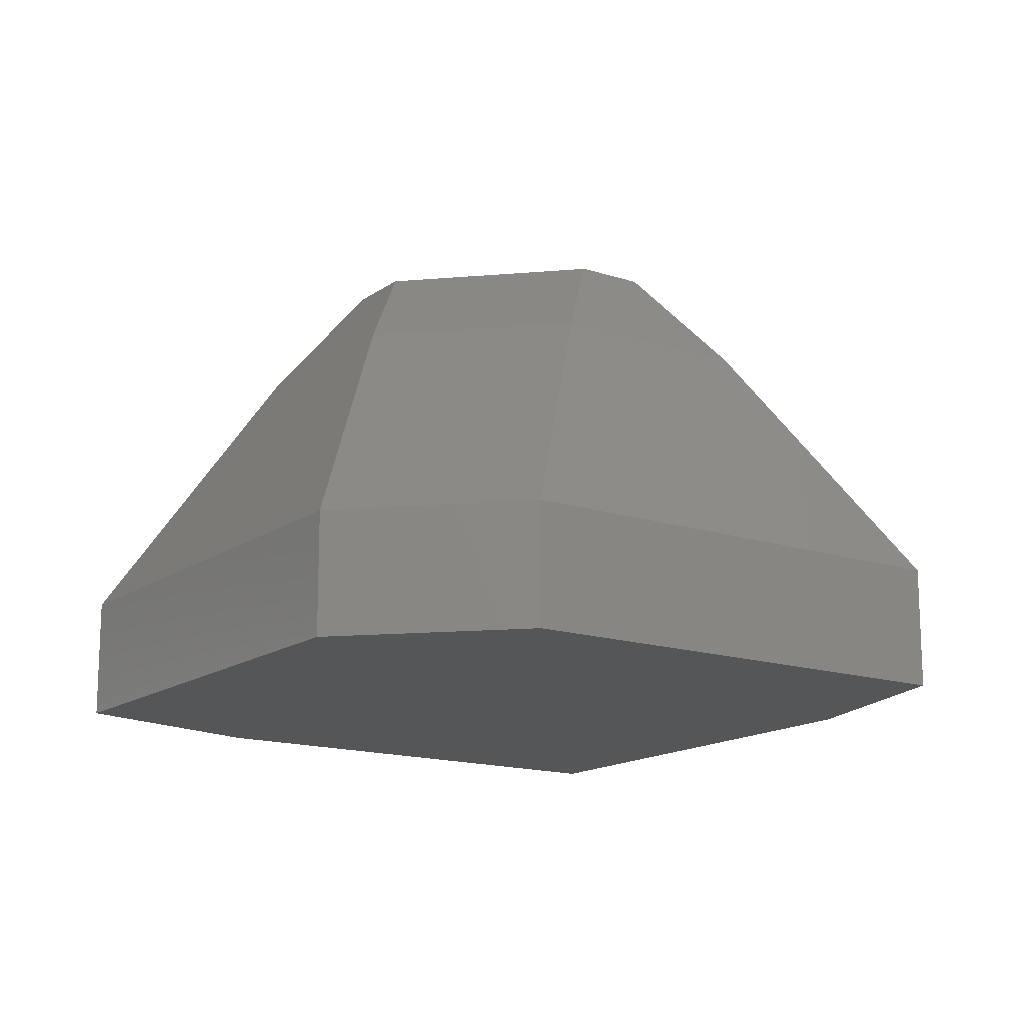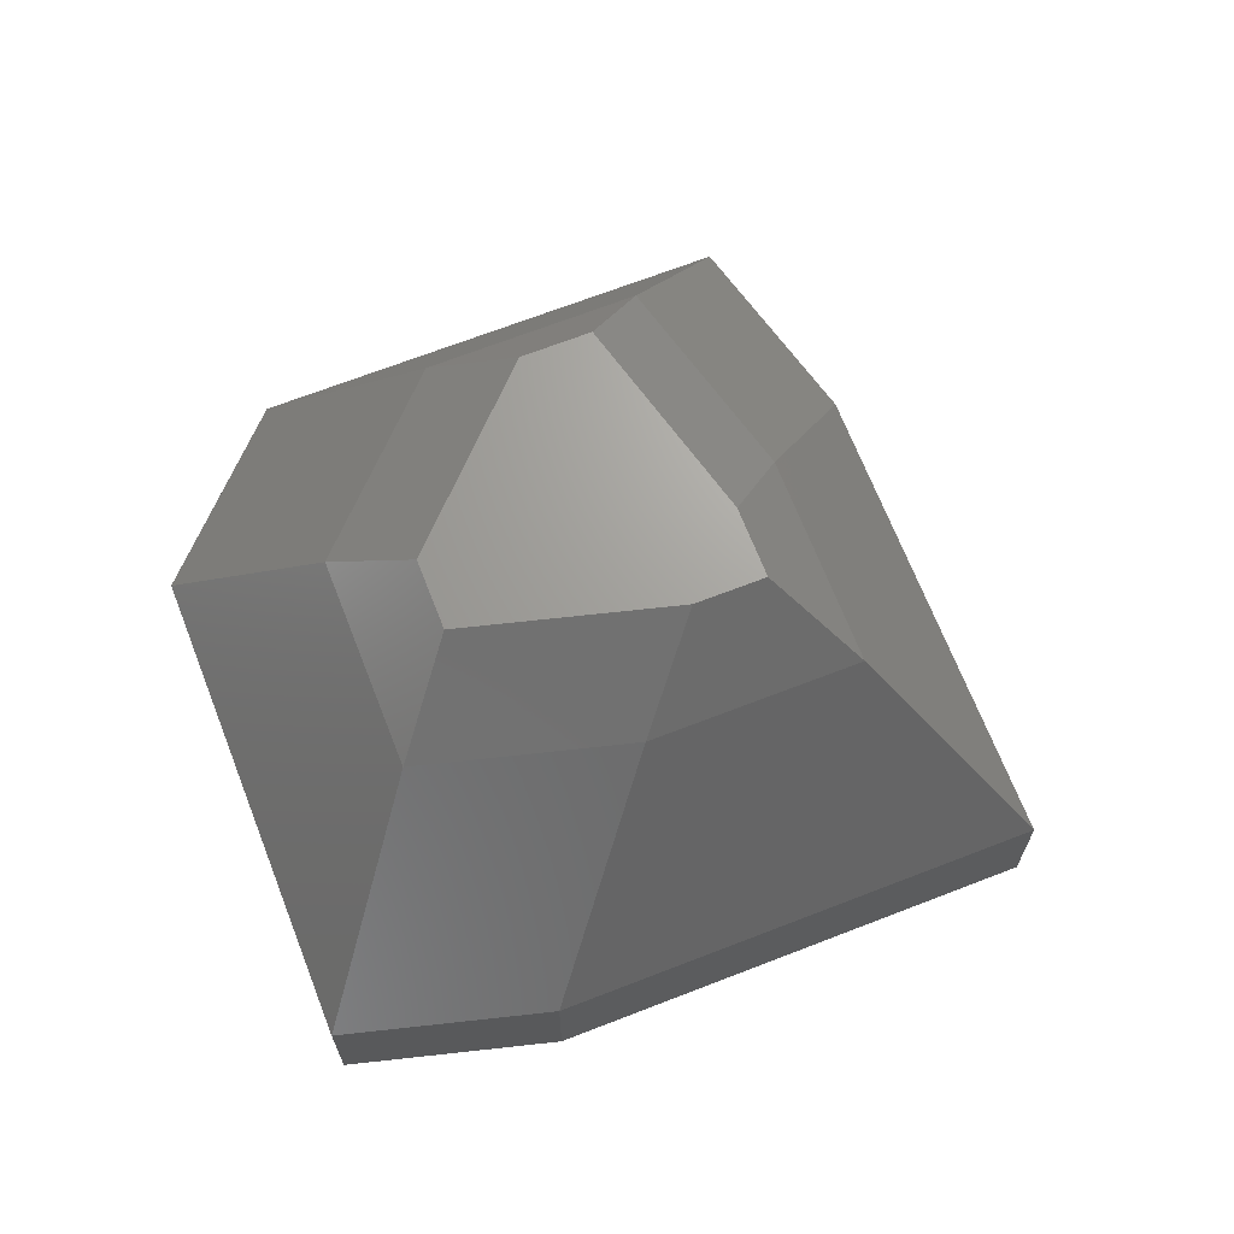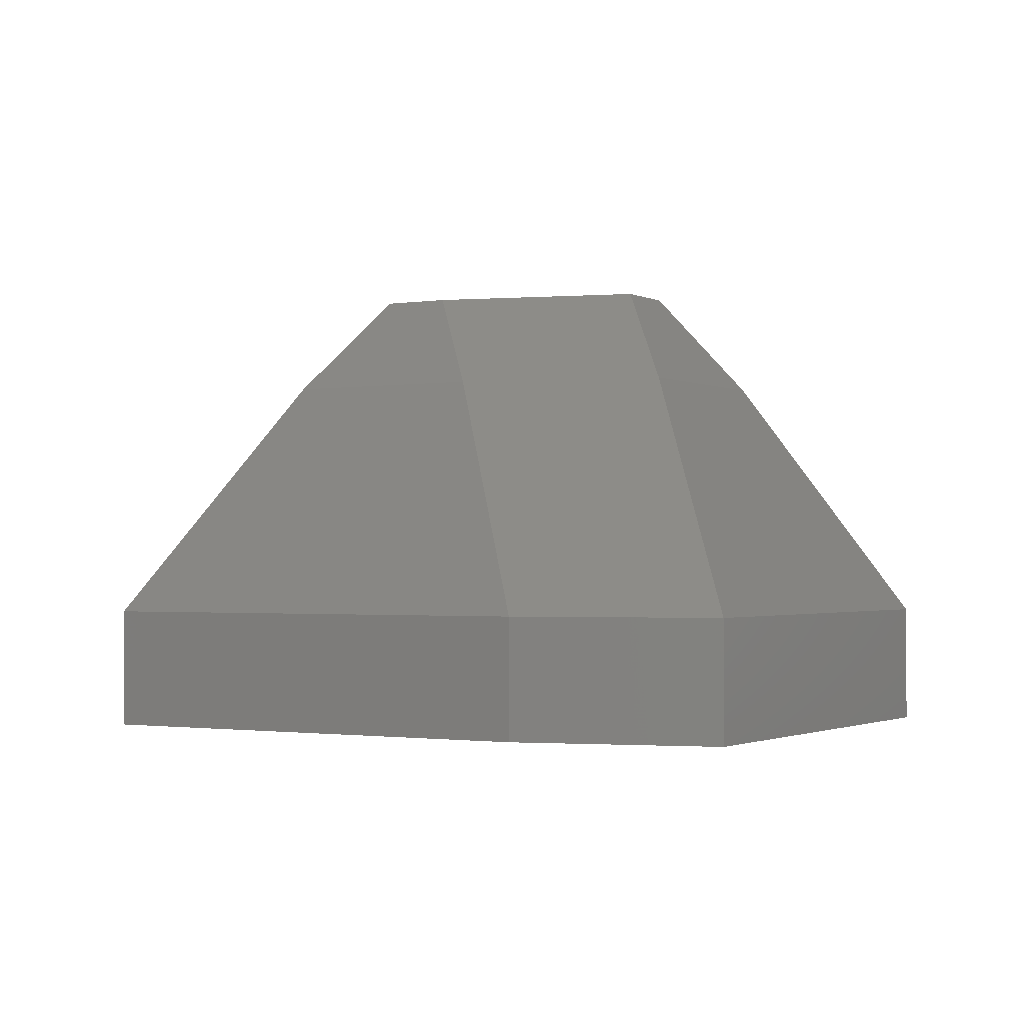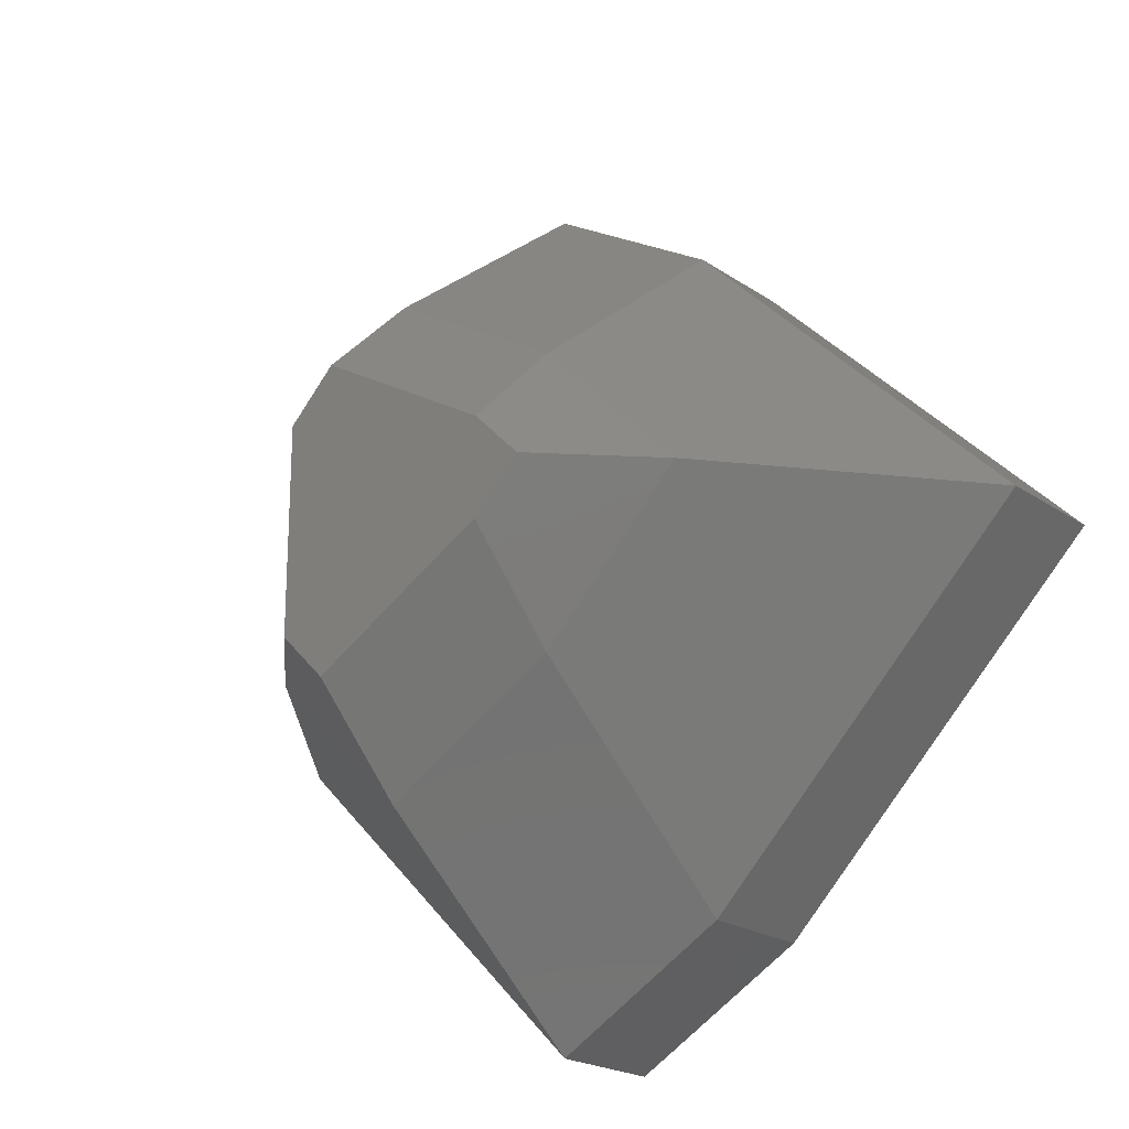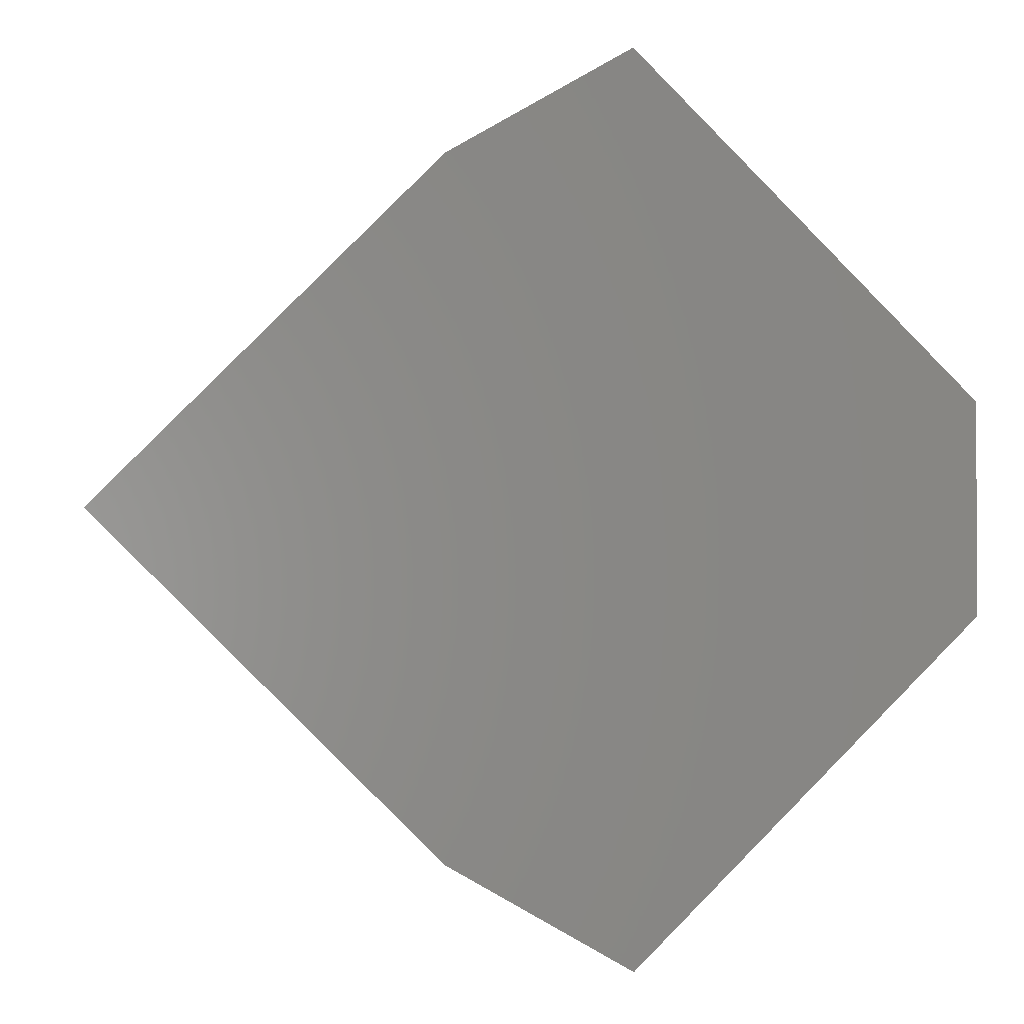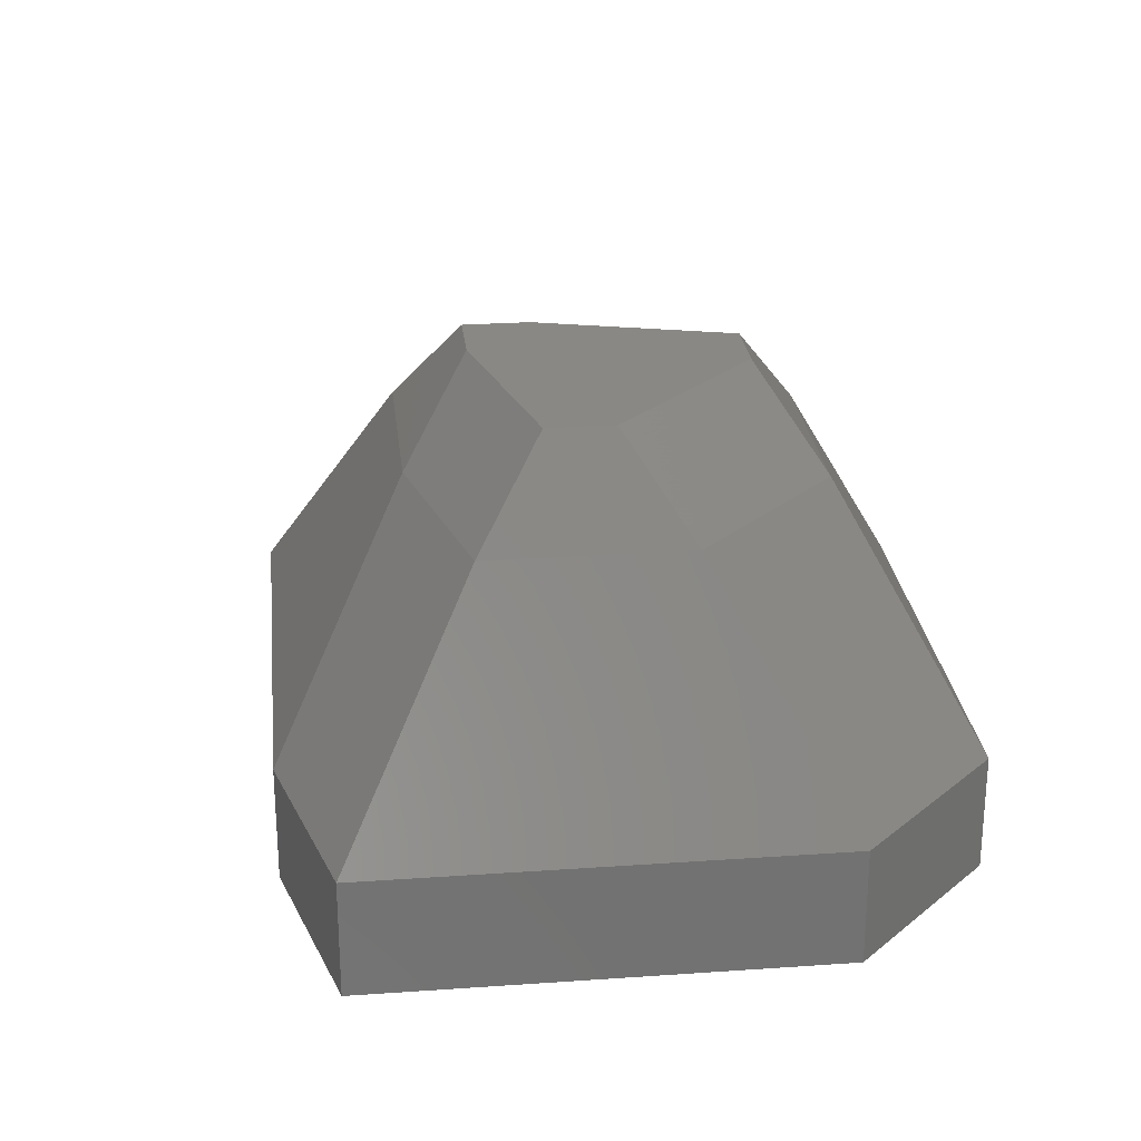
<metadata>
{"format":"stl","ext":"stl","renderer":"f3d","projection":"perspective","resolution":1024,"background":"white","views":[{"elev":-15.3,"azim":-79.7,"up":"+Z"},{"elev":68.1,"azim":23.7,"up":"+Z"},{"elev":-1.3,"azim":165.5,"up":"+Z"},{"elev":-21.3,"azim":39.9,"up":"+Y"},{"elev":-0.9,"azim":173.4,"up":"+Y"},{"elev":26.2,"azim":-141.3,"up":"+Z"}]}
</metadata>
<code>
# stl→obj: 28 verts, 52 faces
v -1.25 -9.165 -2.25
v -1.25 -9.165 -4.75
v 2.5 -7 -2.25
v 2.5 -7 -4.75
v -8.25 -2.165 -2.25
v -8.25 -2.165 -4.75
v -1.25 -5.165 2.75
v -4.25 -2.165 2.75
v 9.5 0 -4.75
v 9.5 0 -2.25
v 2.5 1 4.75
v 2.5 3 2.75
v -1.25 3.165 4.75
v 2.5 7 -2.25
v -8.25 2.165 -2.25
v -8.25 2.165 -4.75
v 2.5 7 -4.75
v -1.25 9.165 -4.75
v 3.5 0 4.75
v -2.25 -2.165 4.75
v -4.25 2.165 2.75
v -2.25 2.165 4.75
v 5.5 0 2.75
v 2.5 -3 2.75
v 2.5 -1 4.75
v -1.25 -3.165 4.75
v -1.25 5.165 2.75
v -1.25 9.165 -2.25
f 1 2 3
f 3 2 4
f 2 5 6
f 5 7 8
f 9 10 4
f 11 12 13
f 14 12 10
f 15 16 5
f 5 16 6
f 1 5 2
f 2 17 4
f 6 17 2
f 18 17 16
f 11 19 12
f 8 20 21
f 21 20 22
f 5 21 15
f 23 19 24
f 8 21 5
f 24 19 25
f 20 19 22
f 4 10 3
f 20 7 26
f 26 7 25
f 8 7 20
f 13 12 27
f 16 17 6
f 16 28 18
f 9 14 10
f 4 17 9
f 24 7 3
f 25 7 24
f 28 12 14
f 10 23 3
f 17 14 9
f 15 28 16
f 1 7 5
f 3 7 1
f 17 28 14
f 18 28 17
f 15 27 28
f 27 12 28
f 21 27 15
f 12 19 23
f 26 19 20
f 3 23 24
f 21 13 27
f 22 13 21
f 25 19 26
f 10 12 23
f 13 19 11
f 22 19 13

</code>
